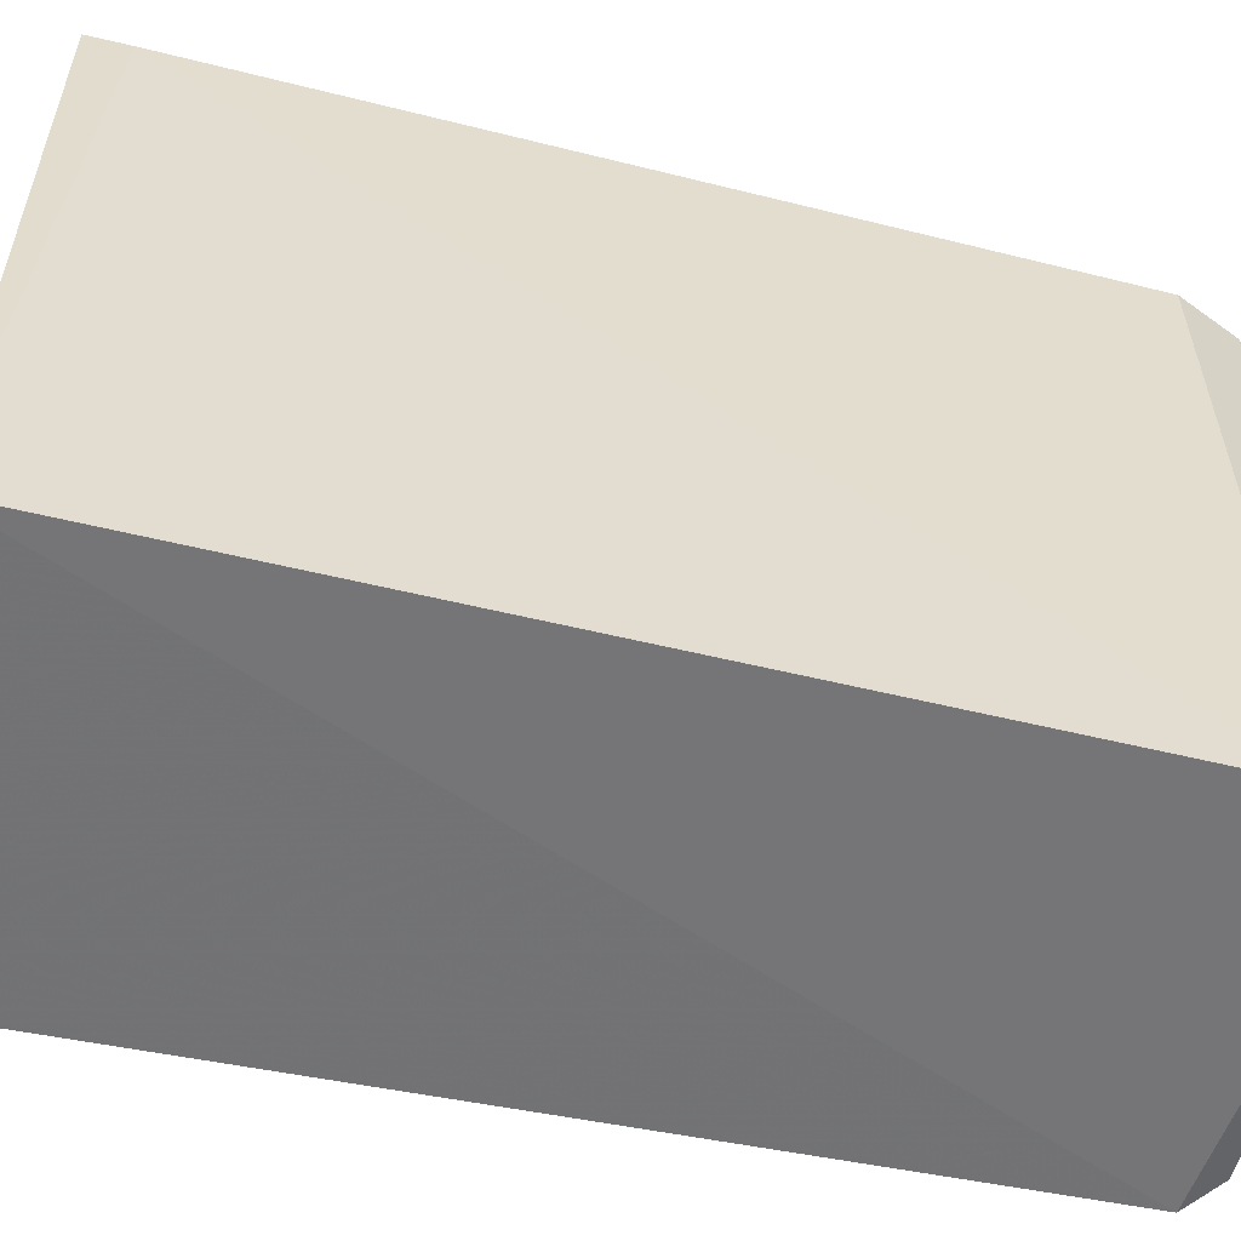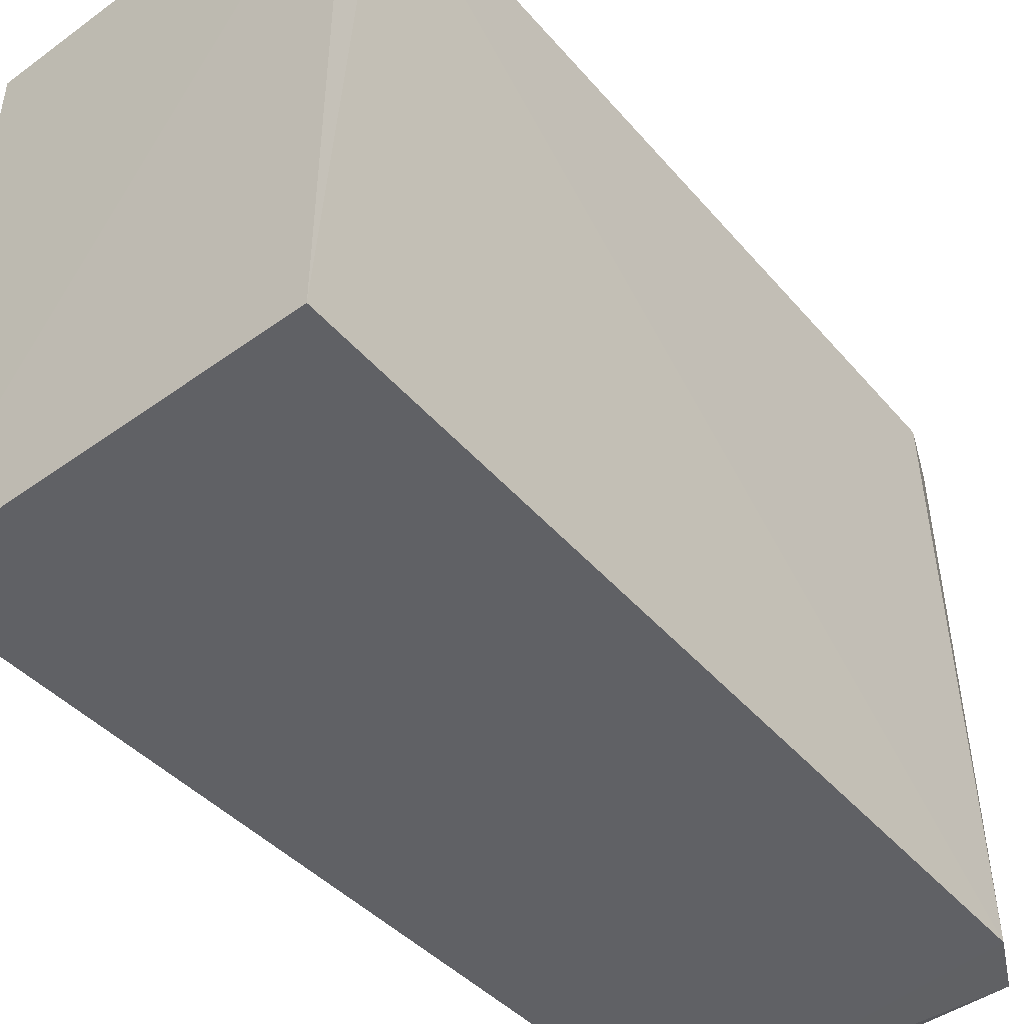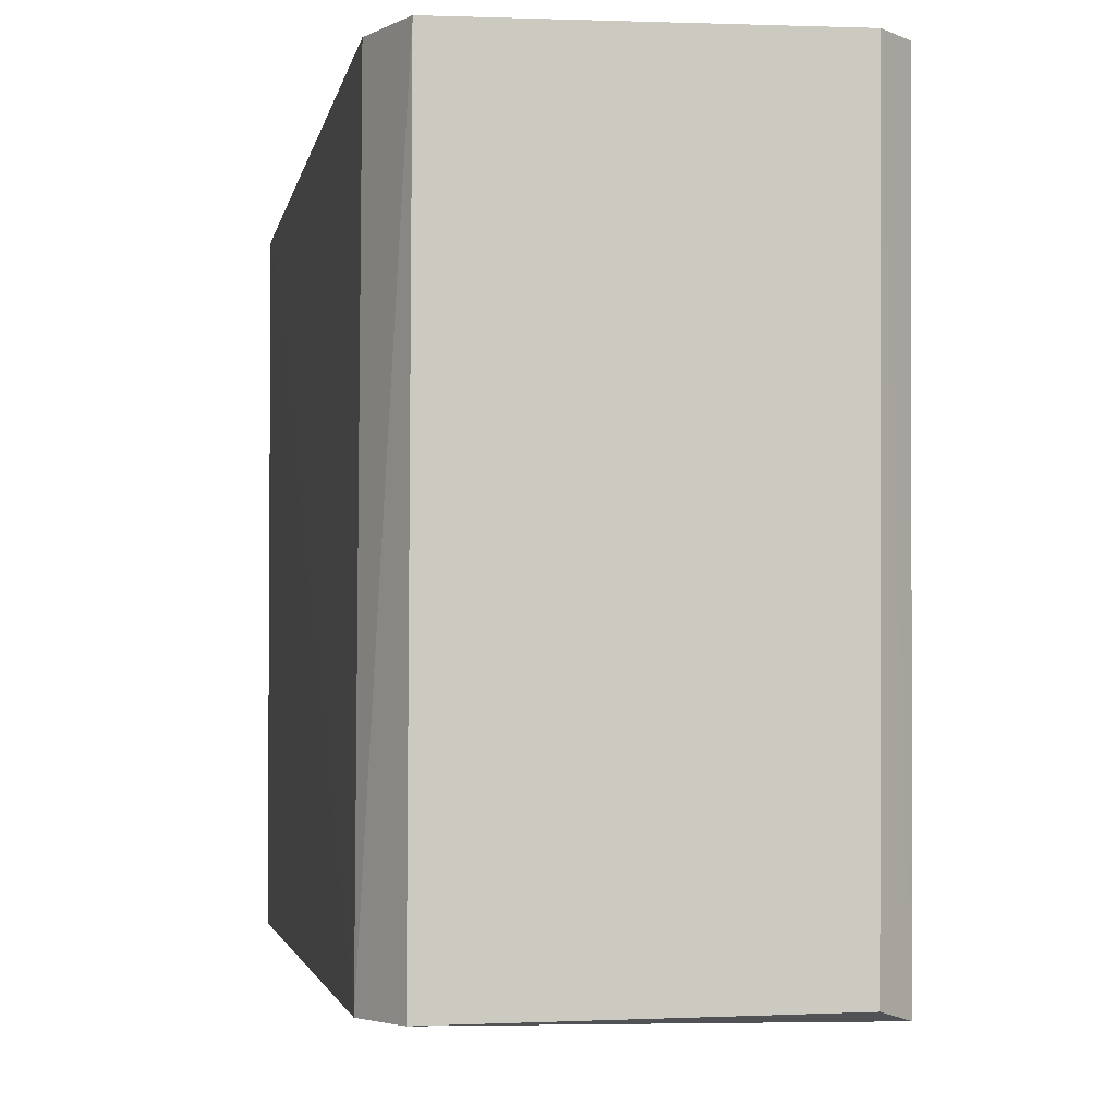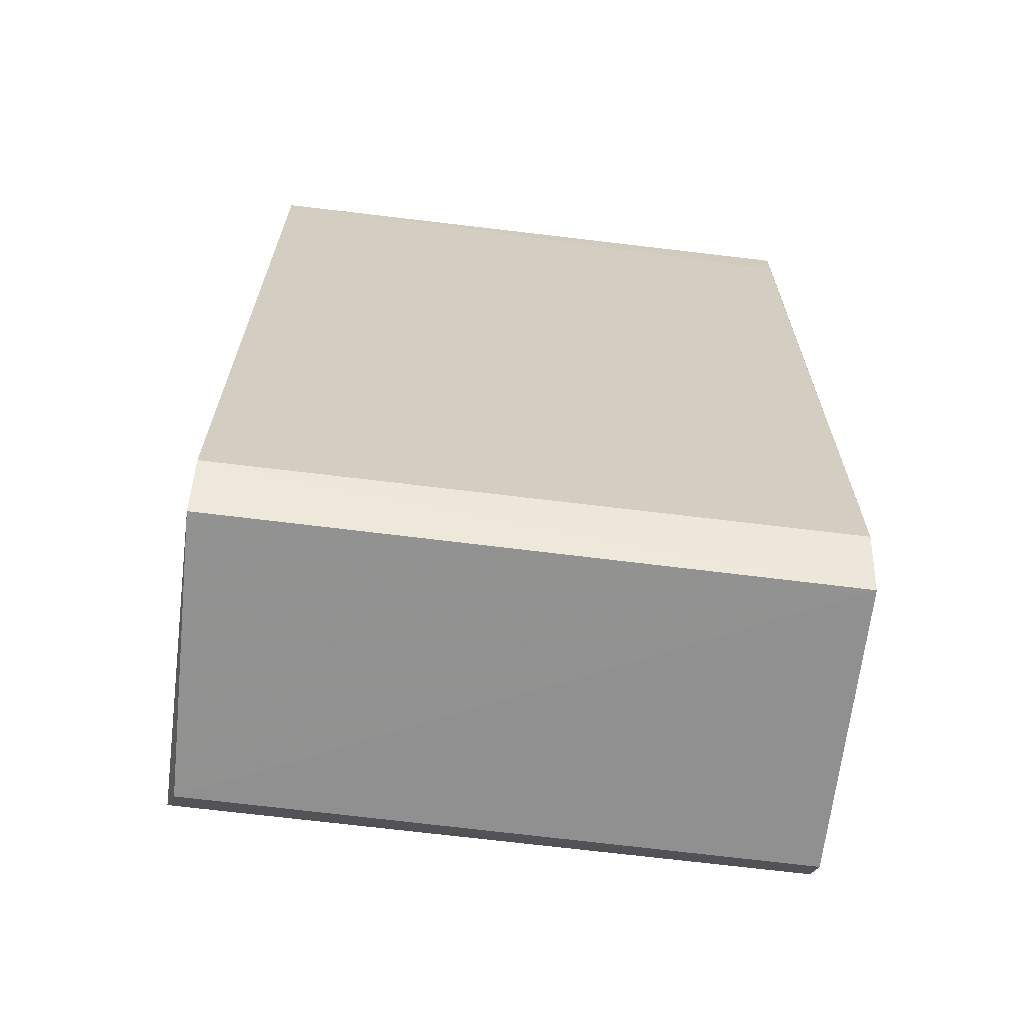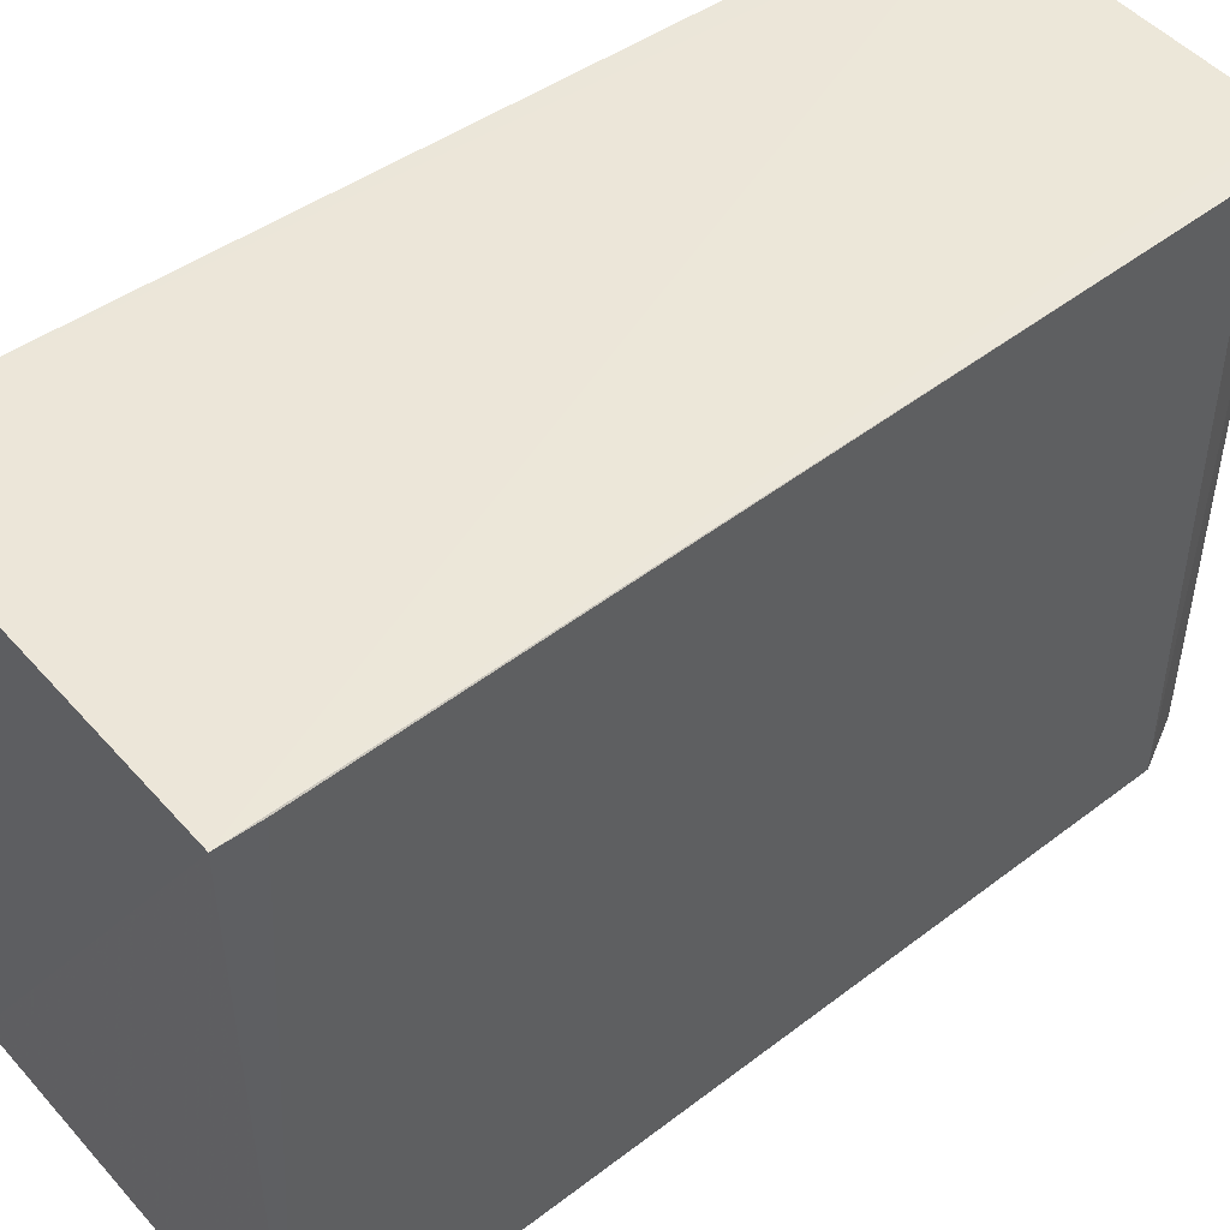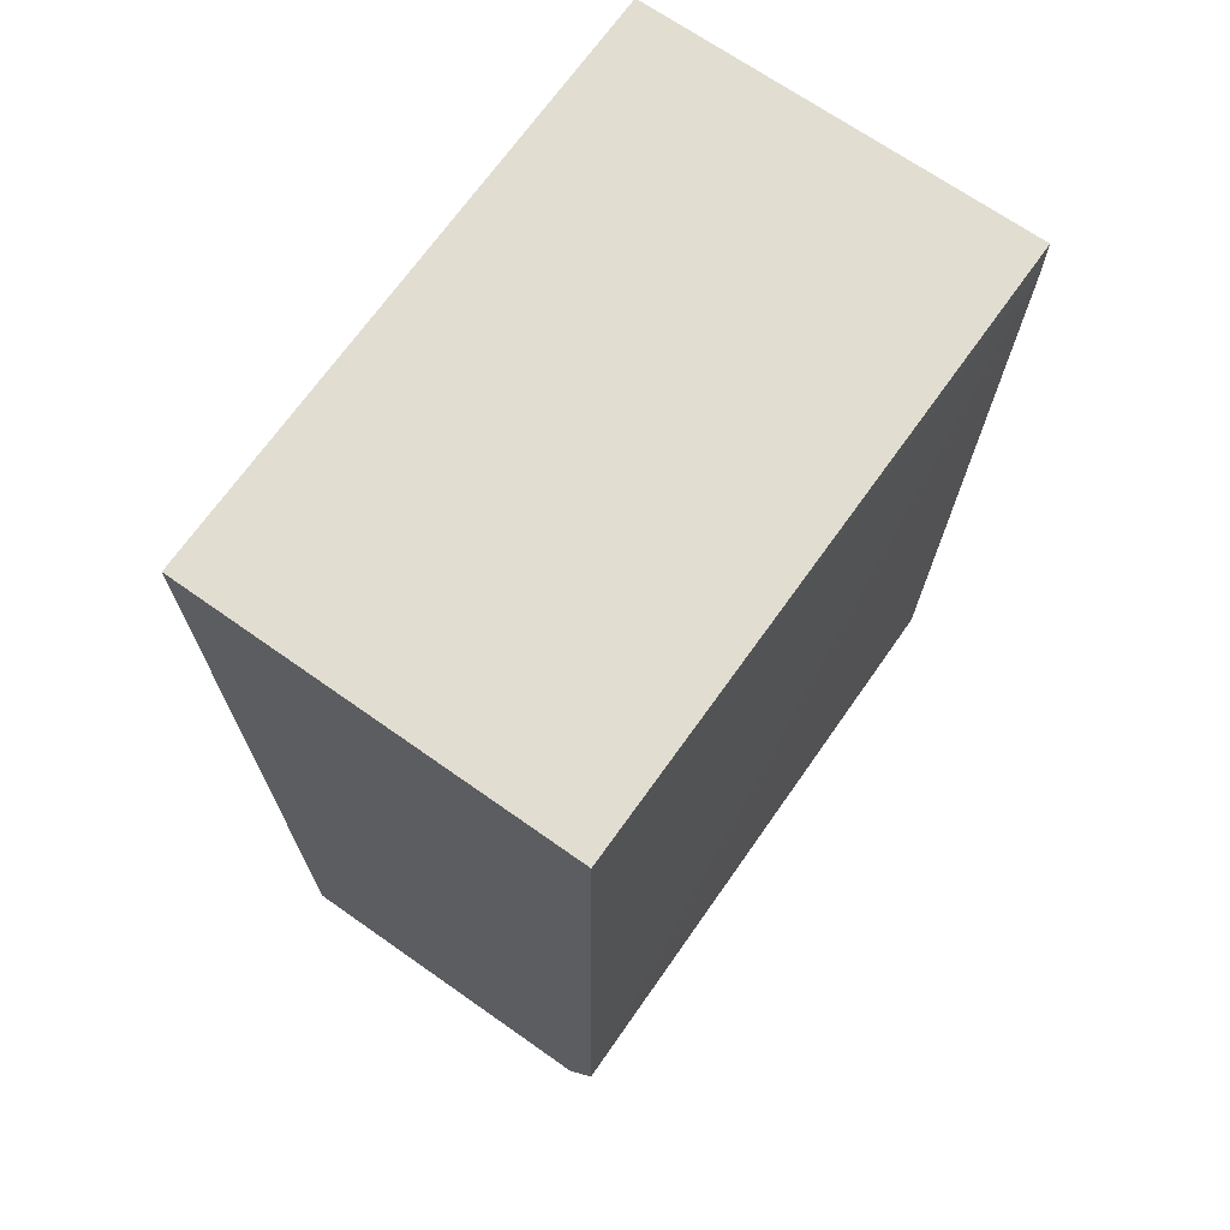
<metadata>
{"format":"obj","ext":"obj","renderer":"f3d","projection":"perspective","resolution":1024,"background":"white","views":[{"elev":-55.7,"azim":-103.7,"up":"+Z"},{"elev":-46.9,"azim":-140.6,"up":"+Z"},{"elev":-3.0,"azim":-8.6,"up":"+Z"},{"elev":-66.3,"azim":-96.9,"up":"+Y"},{"elev":49.0,"azim":-129.6,"up":"+Z"},{"elev":68.7,"azim":-144.7,"up":"+Y"}]}
</metadata>
<code>
v 0.009729 0.0009162 0.0651
v 0.008086 -0.04256 0.06525
v 0.007941 -0.0425 0.03376
v -0.01025 0.0008825 0.03398
v -0.01027 0.000918 0.06511
v 0.009457 0.0009282 0.034
v 0.006718 -0.04394 0.06528
v -0.009717 -0.04132 0.03403
v -0.009545 -0.04113 0.06507
v -0.01029 -0.001037 0.06506
v -0.008333 -0.04394 0.03402
v -0.008238 -0.04409 0.06512
v 0.006515 -0.04391 0.03422
f 1 2 3
f 6 1 3
f 6 3 4
f 6 5 1
f 6 4 5
f 7 2 1
f 7 1 5
f 7 3 2
f 8 4 3
f 10 5 4
f 10 4 8
f 10 9 5
f 10 8 9
f 11 8 3
f 12 7 5
f 12 5 9
f 12 9 8
f 12 8 11
f 13 11 3
f 13 3 7
f 13 12 11
f 13 7 12

</code>
